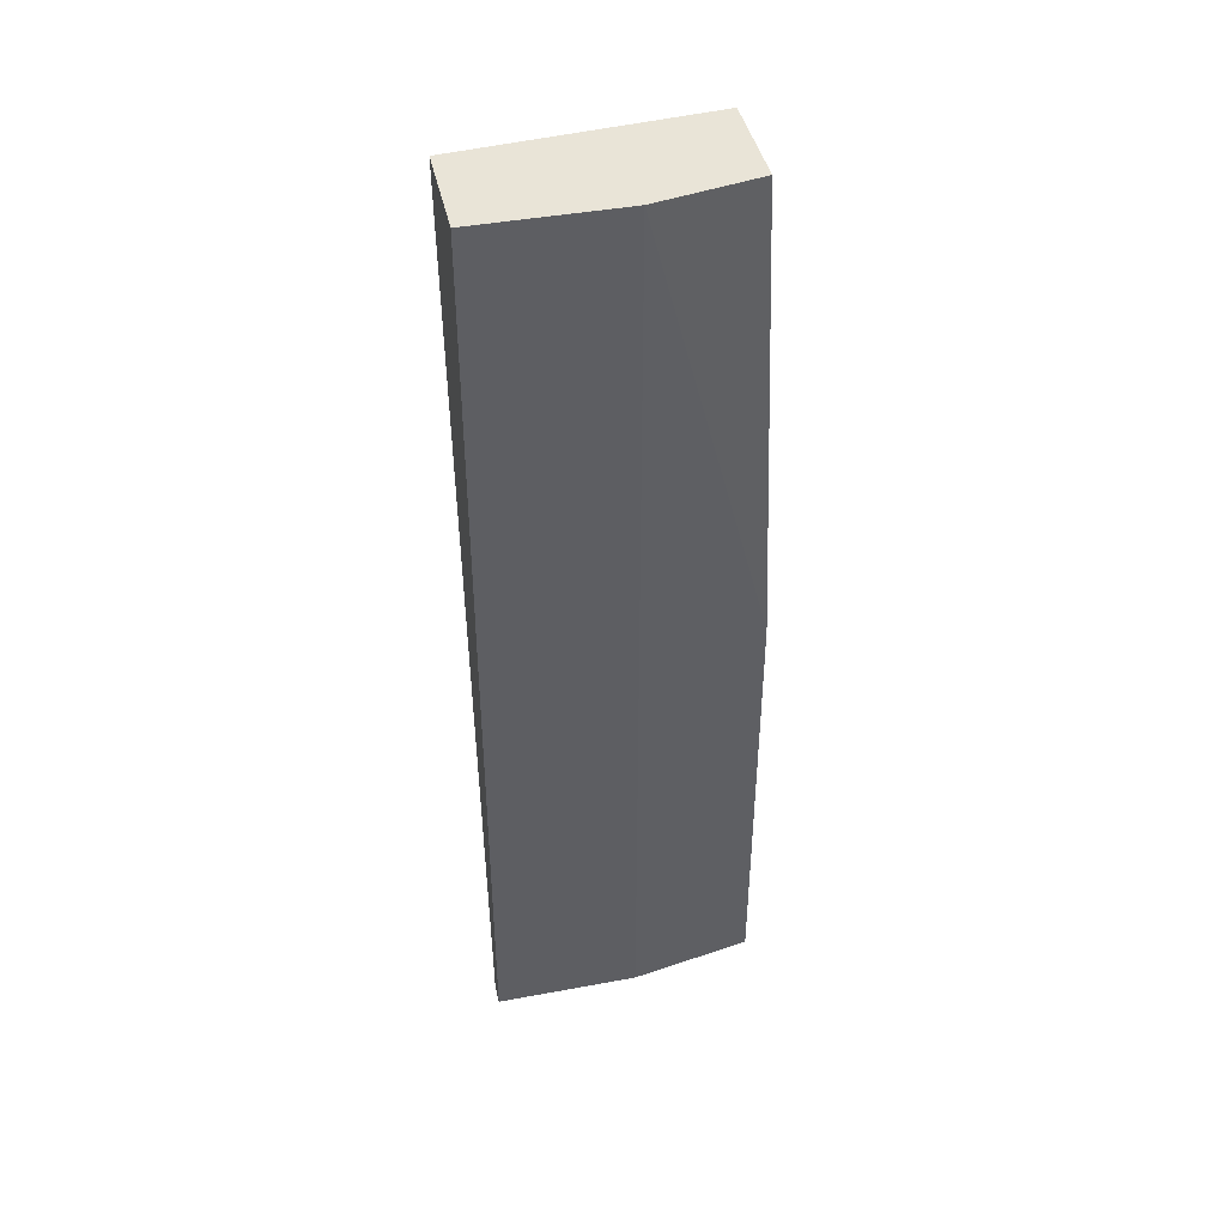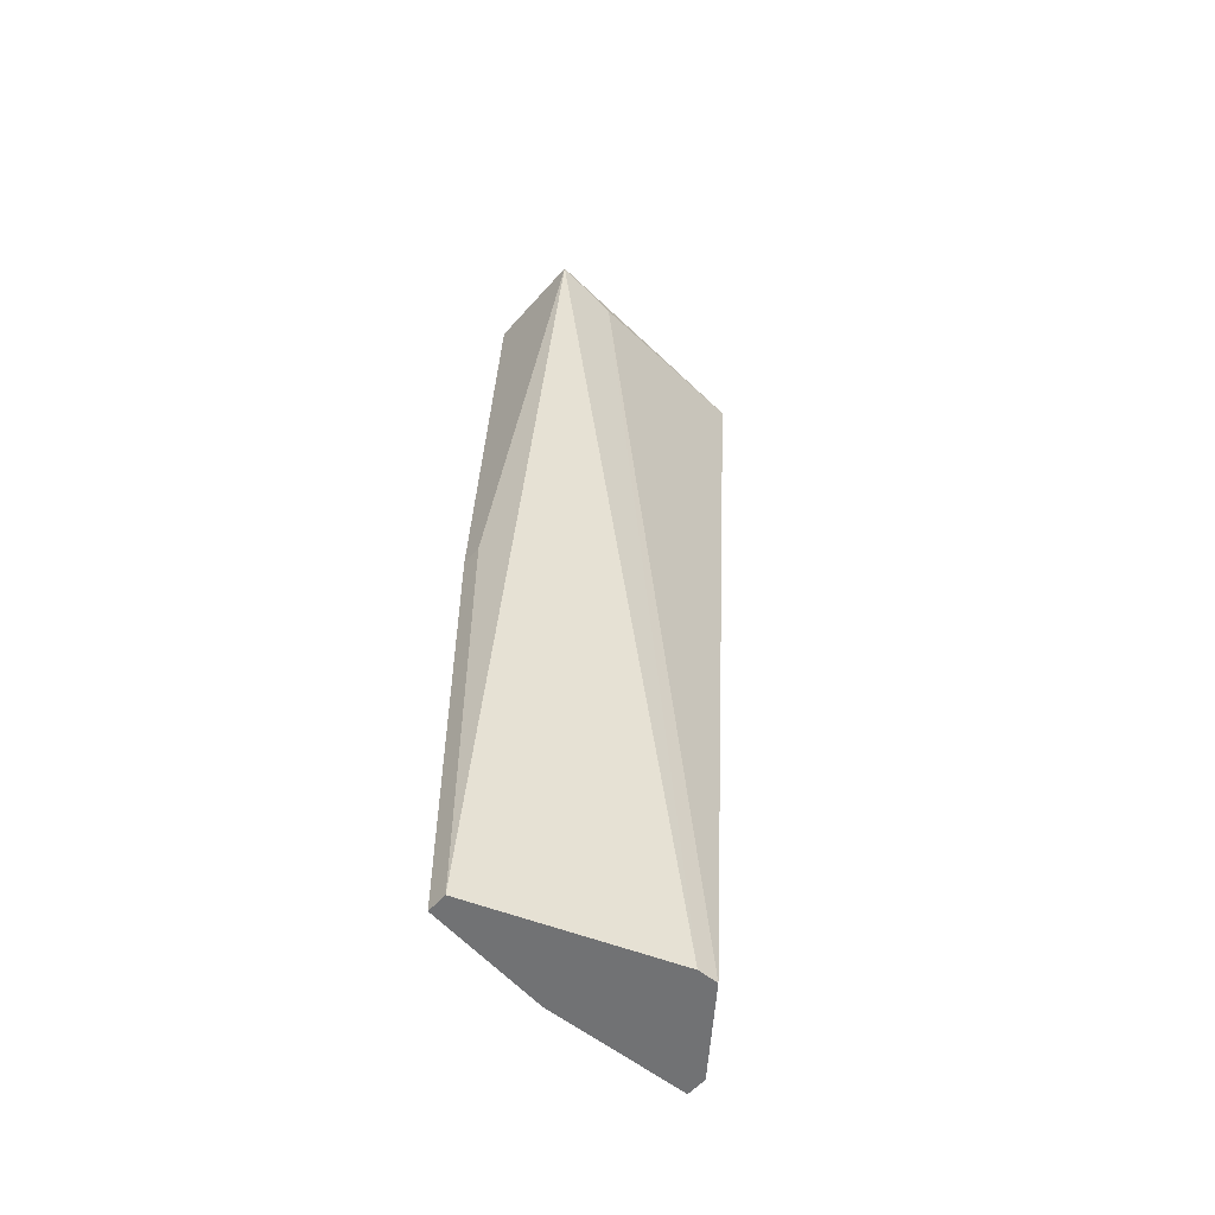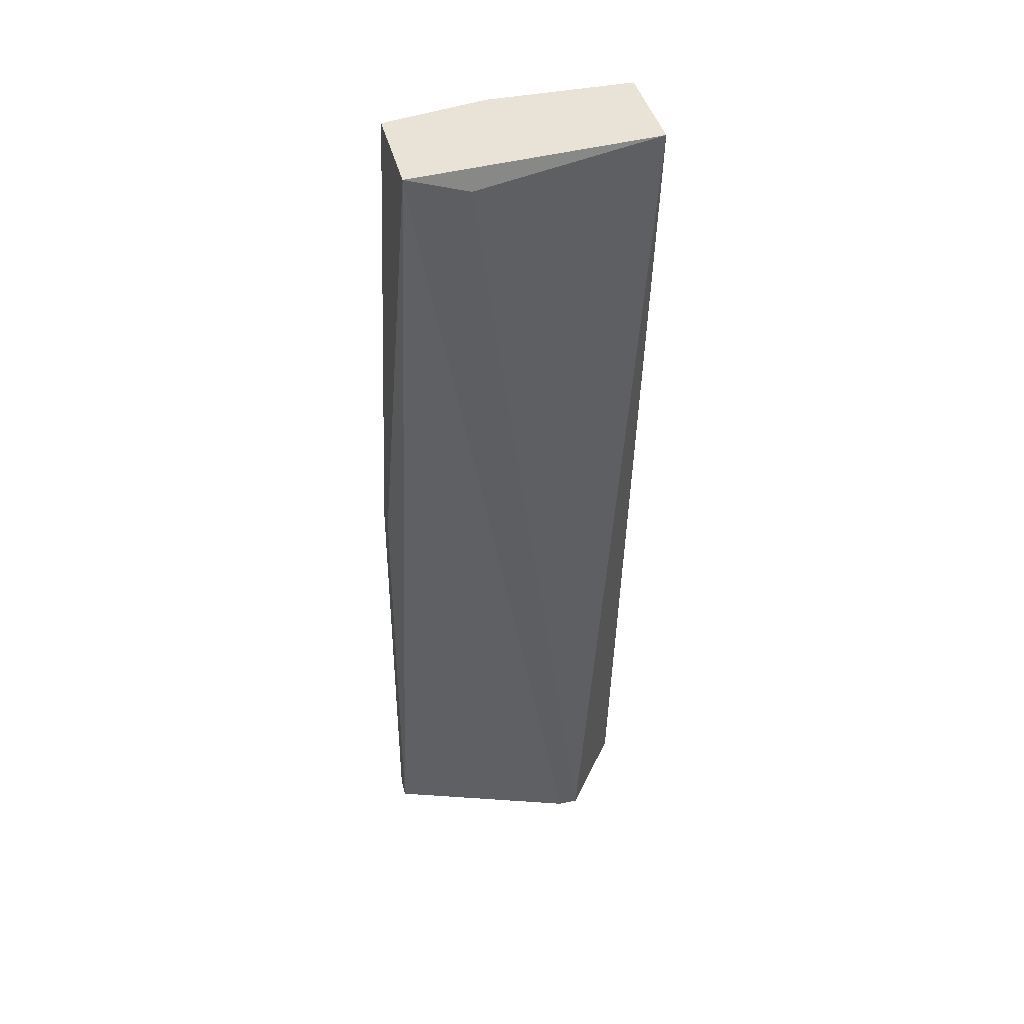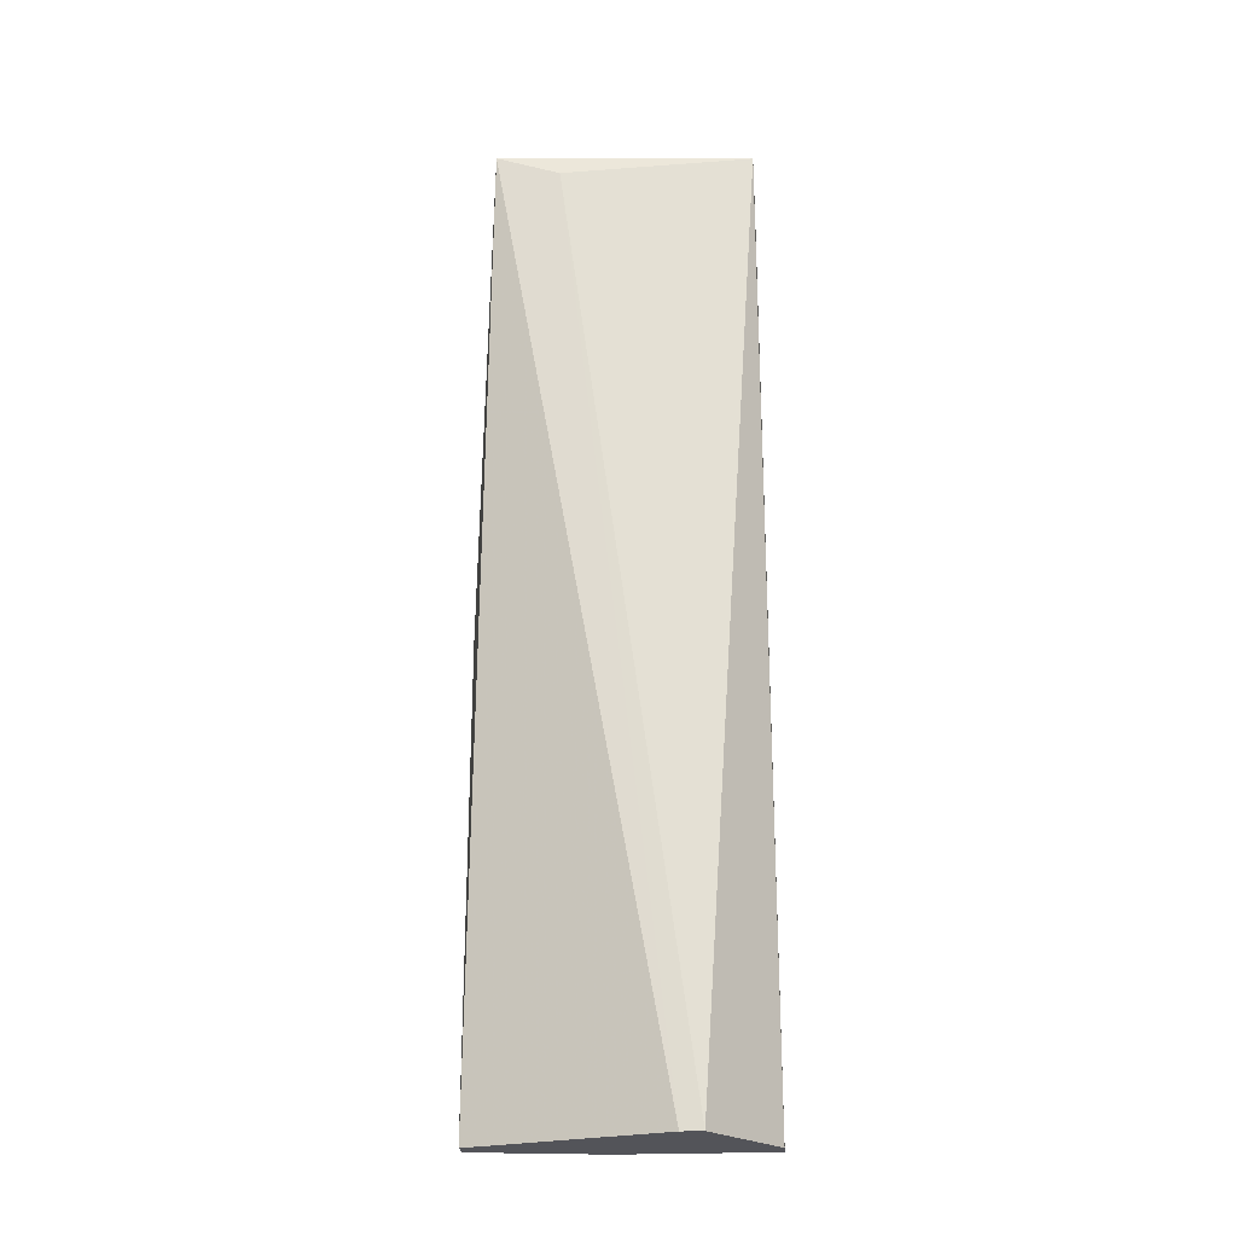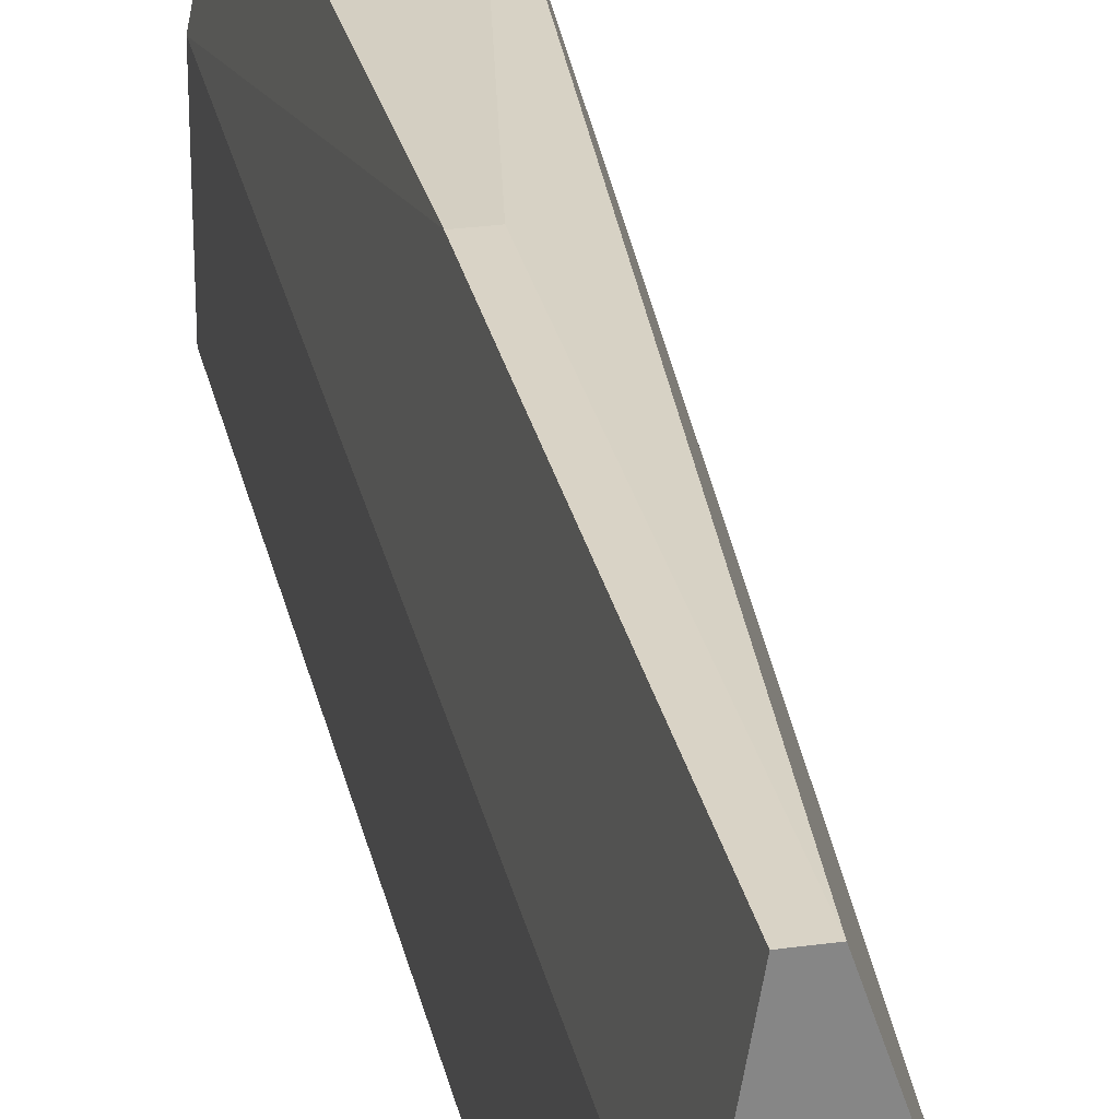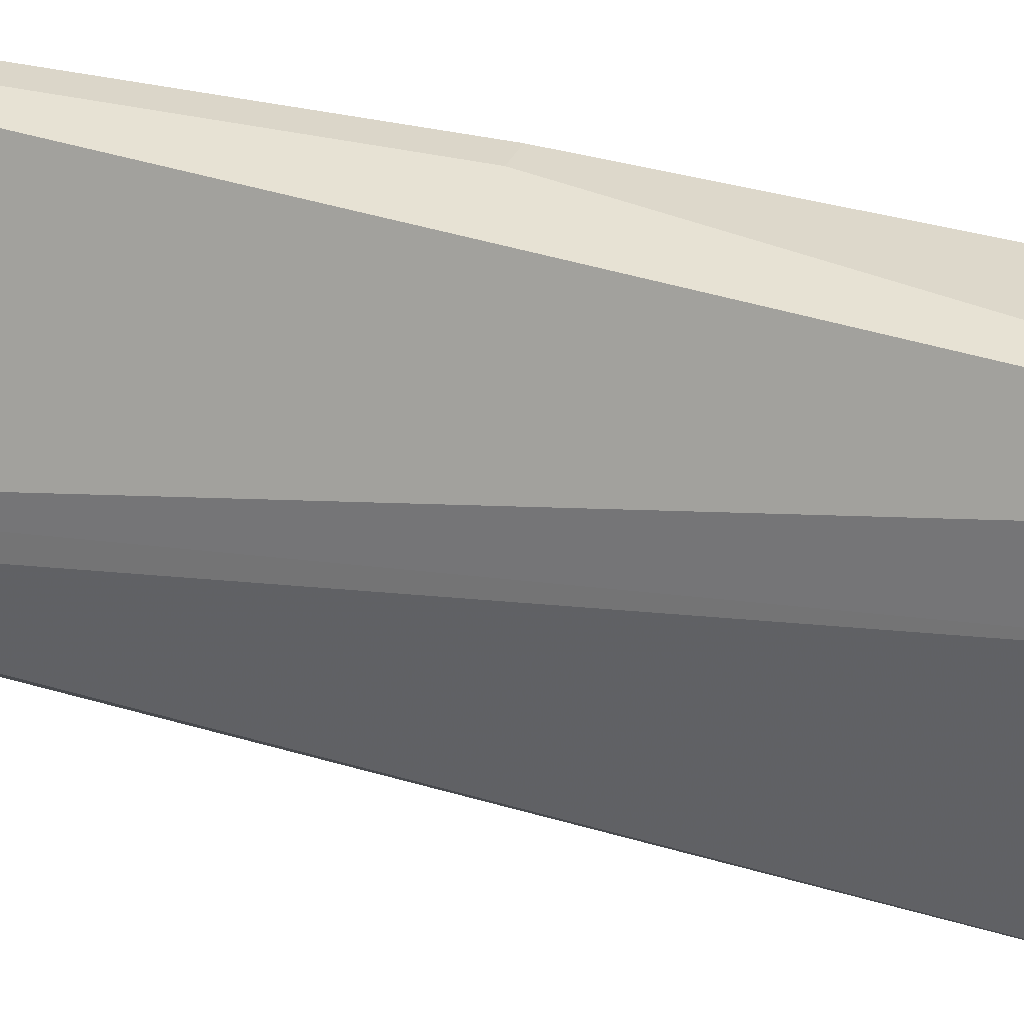
<metadata>
{"format":"obj","ext":"obj","renderer":"f3d","projection":"perspective","resolution":1024,"background":"white","views":[{"elev":42.9,"azim":-102.4,"up":"+Y"},{"elev":-55.4,"azim":49.4,"up":"+Y"},{"elev":41.5,"azim":76.3,"up":"+Y"},{"elev":-23.9,"azim":94.7,"up":"+Y"},{"elev":28.3,"azim":-11.8,"up":"+Z"},{"elev":30.0,"azim":109.9,"up":"+Z"}]}
</metadata>
<code>
v -0.7434 0.0367 0.01641
v -0.7412 0.08404 0.04438
v -0.7326 0.1335 0.04222
v -0.7455 0.1335 0.01641
v -0.7348 0.0367 0.02287
v -0.7348 0.1335 0.01641
v -0.7434 0.0367 0.04438
v -0.7434 0.1335 0.04222
v -0.7455 0.0367 0.03146
v -0.7412 0.0367 0.04438
v -0.7455 0.1335 0.03146
v -0.7455 0.0367 0.01641
v -0.7326 0.1314 0.03577
v -0.7348 0.0367 0.02501
v -0.7434 0.08404 0.04438
f 11 7 15
f 4 3 6
f 1 4 6
f 5 1 6
f 1 5 7
f 2 3 8
f 3 4 8
f 1 7 9
f 3 2 10
f 2 7 10
f 7 5 10
f 8 4 11
f 9 7 11
f 4 9 11
f 4 1 12
f 1 9 12
f 9 4 12
f 6 3 13
f 5 6 13
f 3 10 14
f 10 5 14
f 13 3 14
f 5 13 14
f 7 2 15
f 2 8 15
f 8 11 15

</code>
